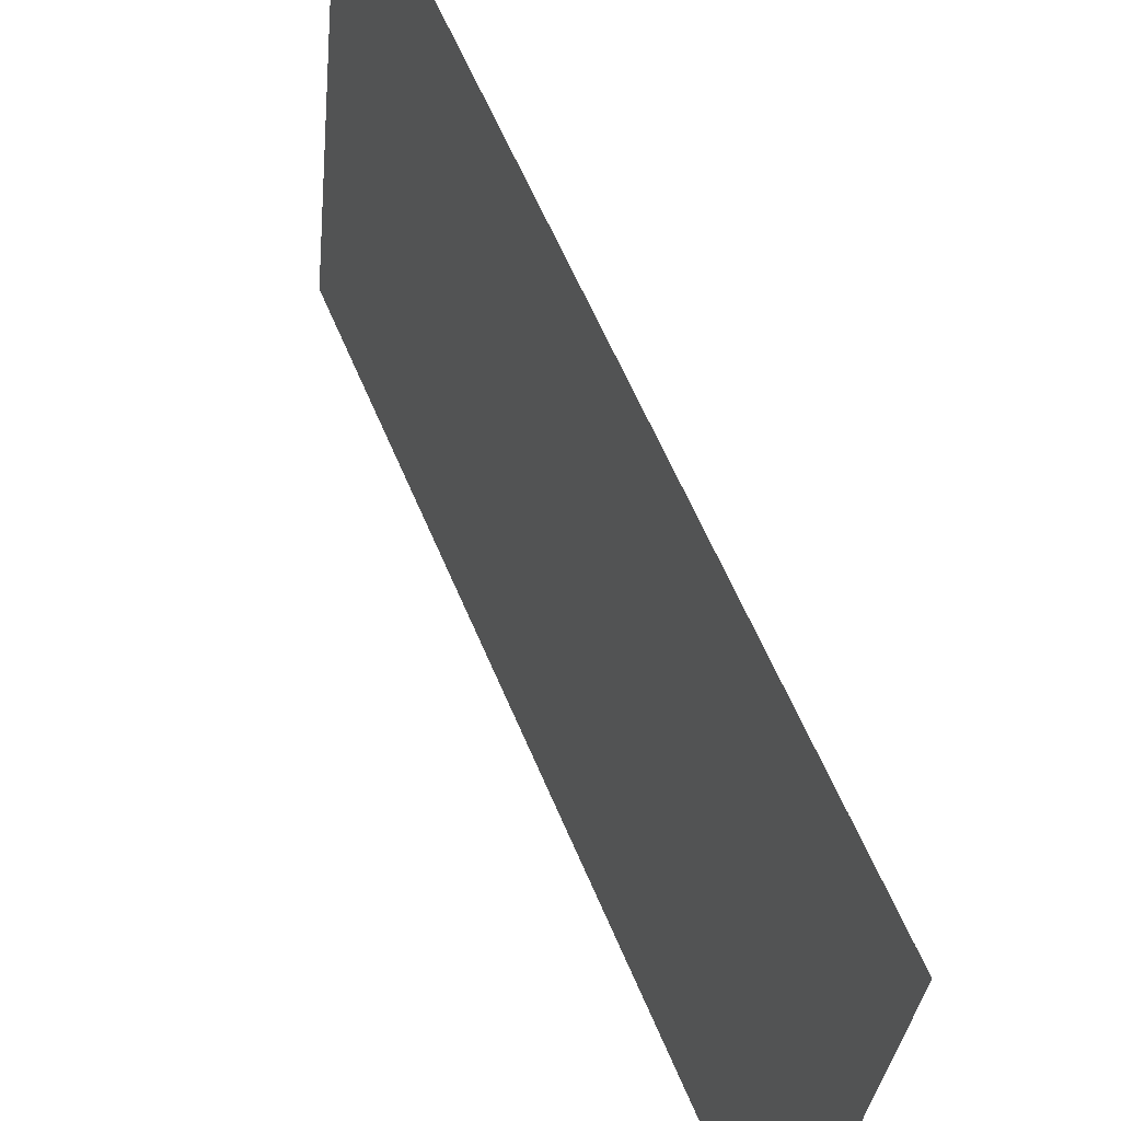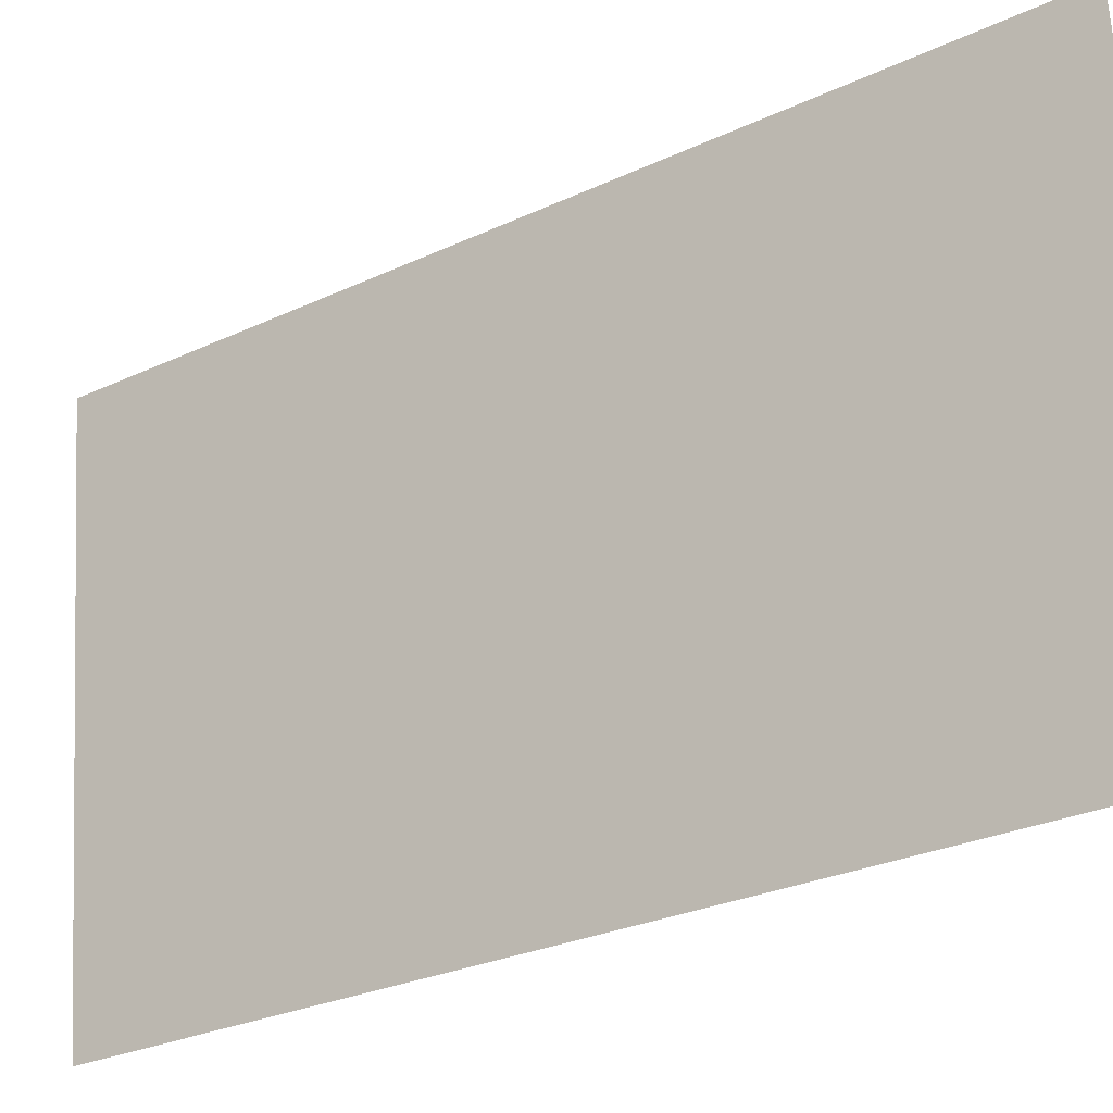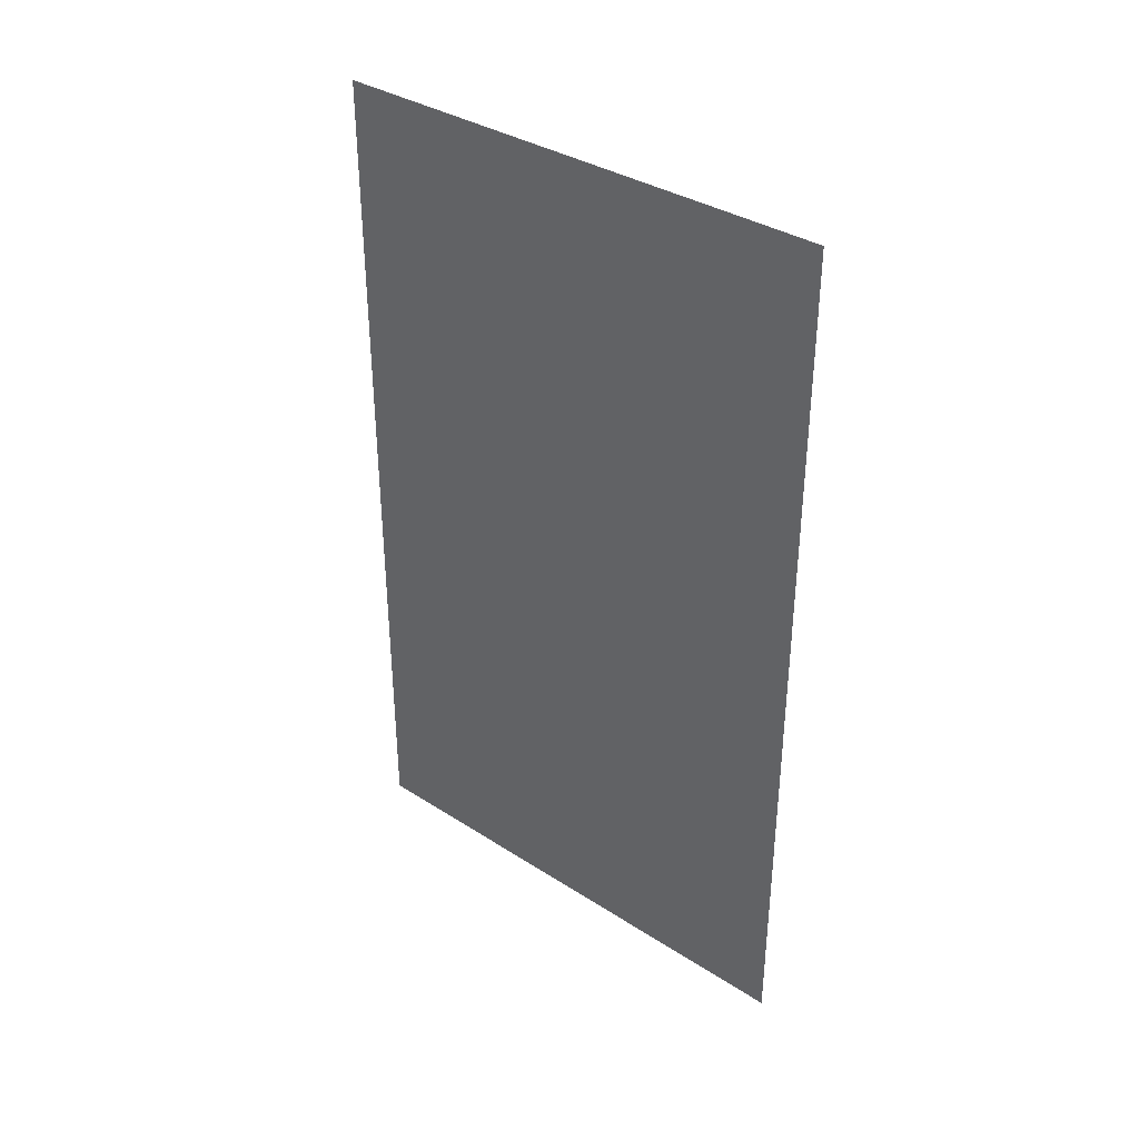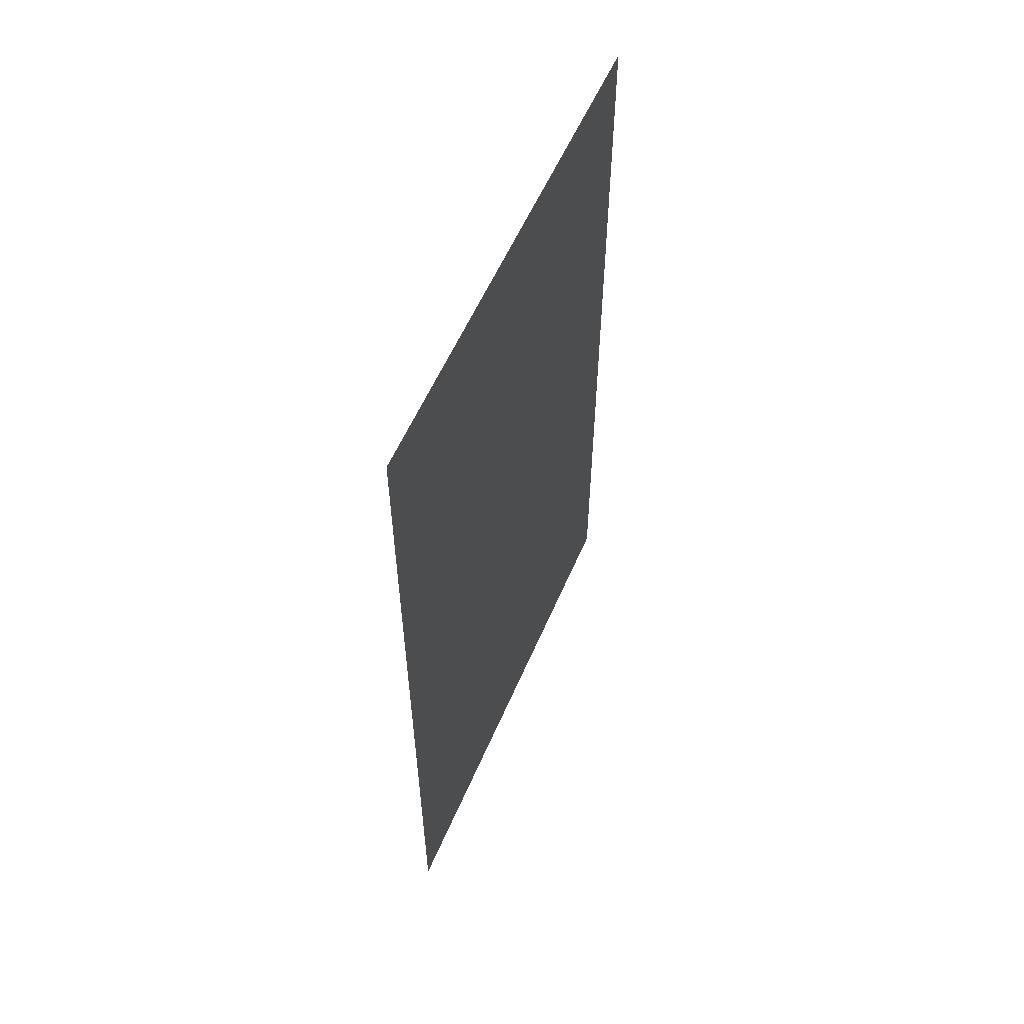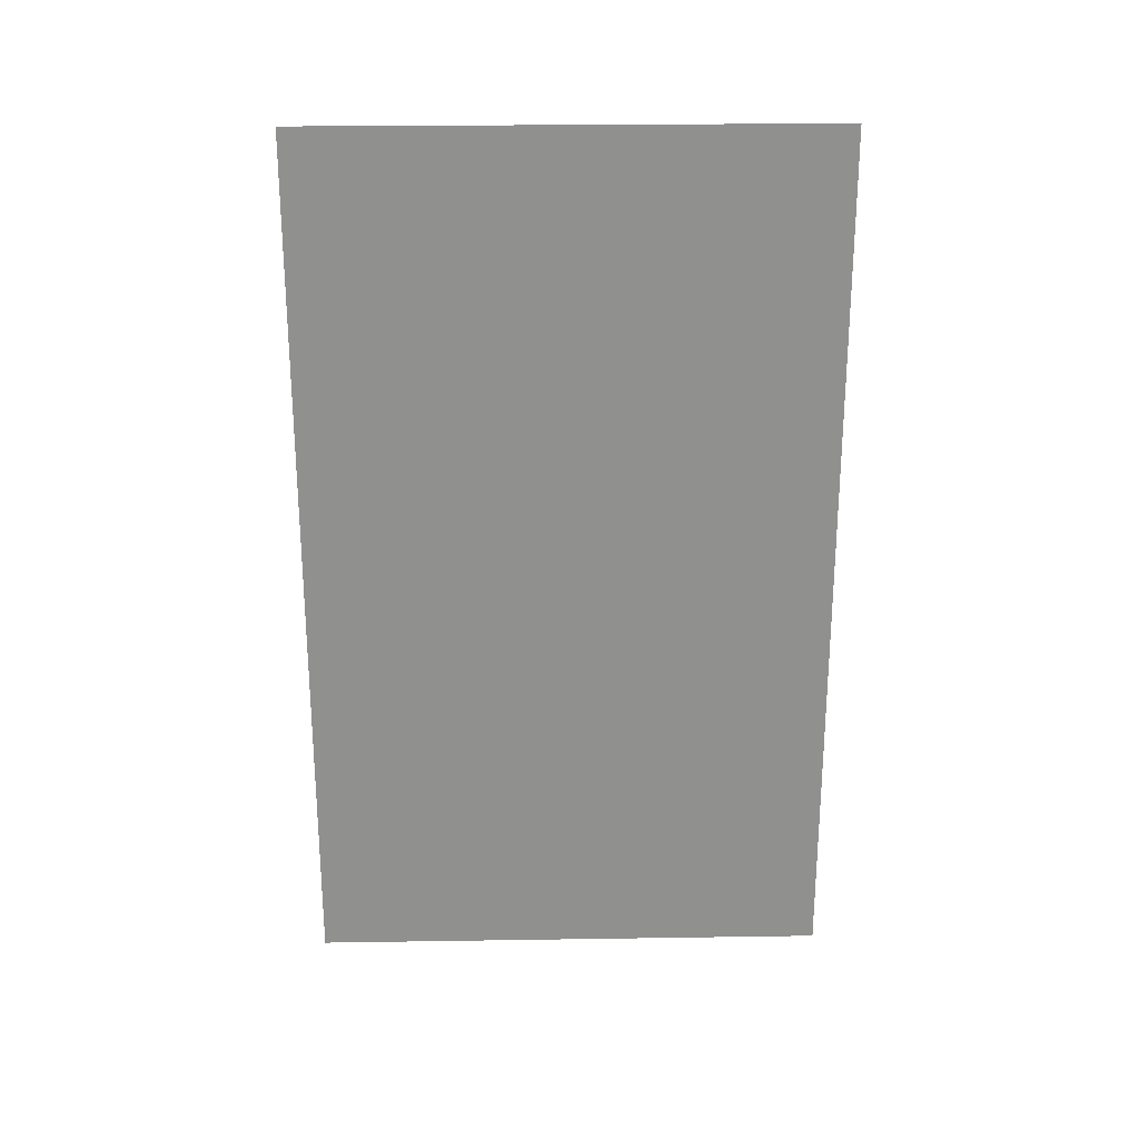
<metadata>
{"format":"obj","ext":"obj","renderer":"f3d","projection":"perspective","resolution":1024,"background":"white","views":[{"elev":60.9,"azim":157.3,"up":"+Z"},{"elev":-27.8,"azim":-54.5,"up":"+Z"},{"elev":35.9,"azim":124.4,"up":"+Y"},{"elev":56.9,"azim":17.4,"up":"+Y"},{"elev":24.5,"azim":-97.1,"up":"+Y"}]}
</metadata>
<code>
v -4.828 0.1551 -4.818
v -4.828 0.1551 -4.818
v -4.825 0.1551 -4.843
v -4.828 0.1129 -4.818
v -4.825 0.1129 -4.843
v -4.828 0.1129 -4.818
v -4.825 0.1129 -4.843
v -4.828 0.1129 -4.818
v -4.828 0.1551 -4.818
v -4.825 0.1551 -4.843
v -4.828 0.1129 -4.818
v -4.825 0.1129 -4.843
v -4.825 0.1551 -4.843
v -4.828 0.1551 -4.818
v -4.828 0.1129 -4.818
v -4.828 0.1129 -4.818
v -4.828 0.1551 -4.818
v -4.828 0.1551 -4.818
f 1 2 3
f 4 5 6
f 7 8 9
f 7 9 10
f 11 12 13
f 11 13 14
f 15 16 17
f 15 17 18

</code>
